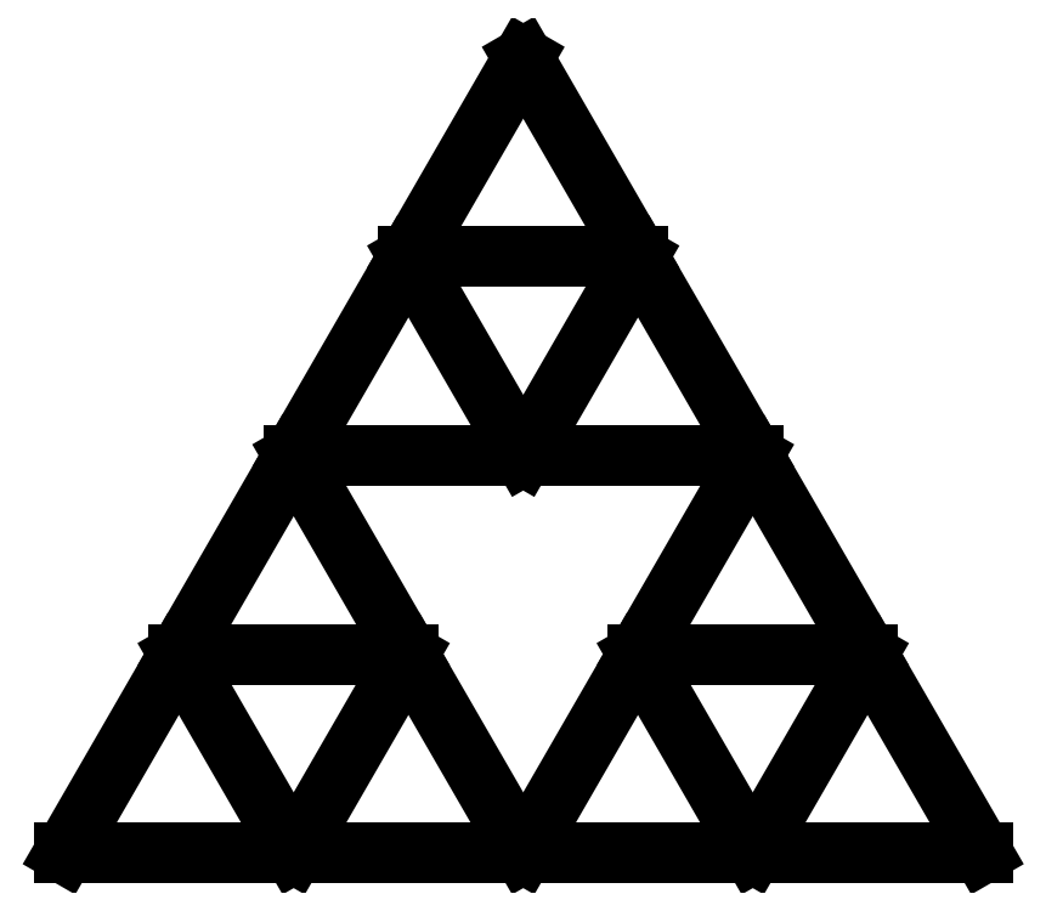
<metadata>
{"format":"dxf","ext":"dxf","renderer":"ezdxf+matplotlib","layout":"modelspace","background":"white","min_lineweight":24,"dpi":150}
</metadata>
<code>
0
SECTION
2
ENTITIES
0
LINE
8
0
10
-37.5
20
-7.217
11
-50
21
-28.87
0
LINE
8
0
10
-50
20
-28.87
11
-25
21
-28.87
0
LINE
8
0
10
-25
20
-28.87
11
-37.5
21
-7.217
0
LINE
8
0
10
-25
20
14.43
11
-37.5
21
-7.217
0
LINE
8
0
10
-37.5
20
-7.217
11
-12.5
21
-7.217
0
LINE
8
0
10
-12.5
20
-7.217
11
-25
21
14.43
0
LINE
8
0
10
-12.5
20
-7.217
11
-25
21
-28.87
0
LINE
8
0
10
-25
20
-28.87
11
0
21
-28.87
0
LINE
8
0
10
0
20
-28.87
11
-12.5
21
-7.217
0
LINE
8
0
10
-12.5
20
36.08
11
-25
21
14.43
0
LINE
8
0
10
-25
20
14.43
11
0
21
14.43
0
LINE
8
0
10
0
20
14.43
11
-12.5
21
36.08
0
LINE
8
0
10
0
20
57.73
11
-12.5
21
36.08
0
LINE
8
0
10
-12.5
20
36.08
11
12.5
21
36.08
0
LINE
8
0
10
12.5
20
36.08
11
0
21
57.73
0
LINE
8
0
10
12.5
20
-7.217
11
0
21
-28.87
0
LINE
8
0
10
0
20
-28.87
11
25
21
-28.87
0
LINE
8
0
10
25
20
-28.87
11
12.5
21
-7.217
0
LINE
8
0
10
12.5
20
36.08
11
0
21
14.43
0
LINE
8
0
10
0
20
14.43
11
25
21
14.43
0
LINE
8
0
10
25
20
14.43
11
12.5
21
36.08
0
LINE
8
0
10
25
20
14.43
11
12.5
21
-7.217
0
LINE
8
0
10
12.5
20
-7.217
11
37.5
21
-7.217
0
LINE
8
0
10
37.5
20
-7.217
11
25
21
14.43
0
LINE
8
0
10
37.5
20
-7.217
11
25
21
-28.87
0
LINE
8
0
10
25
20
-28.87
11
50
21
-28.87
0
LINE
8
0
10
50
20
-28.87
11
37.5
21
-7.217
0
ENDSEC
0
EOF

</code>
